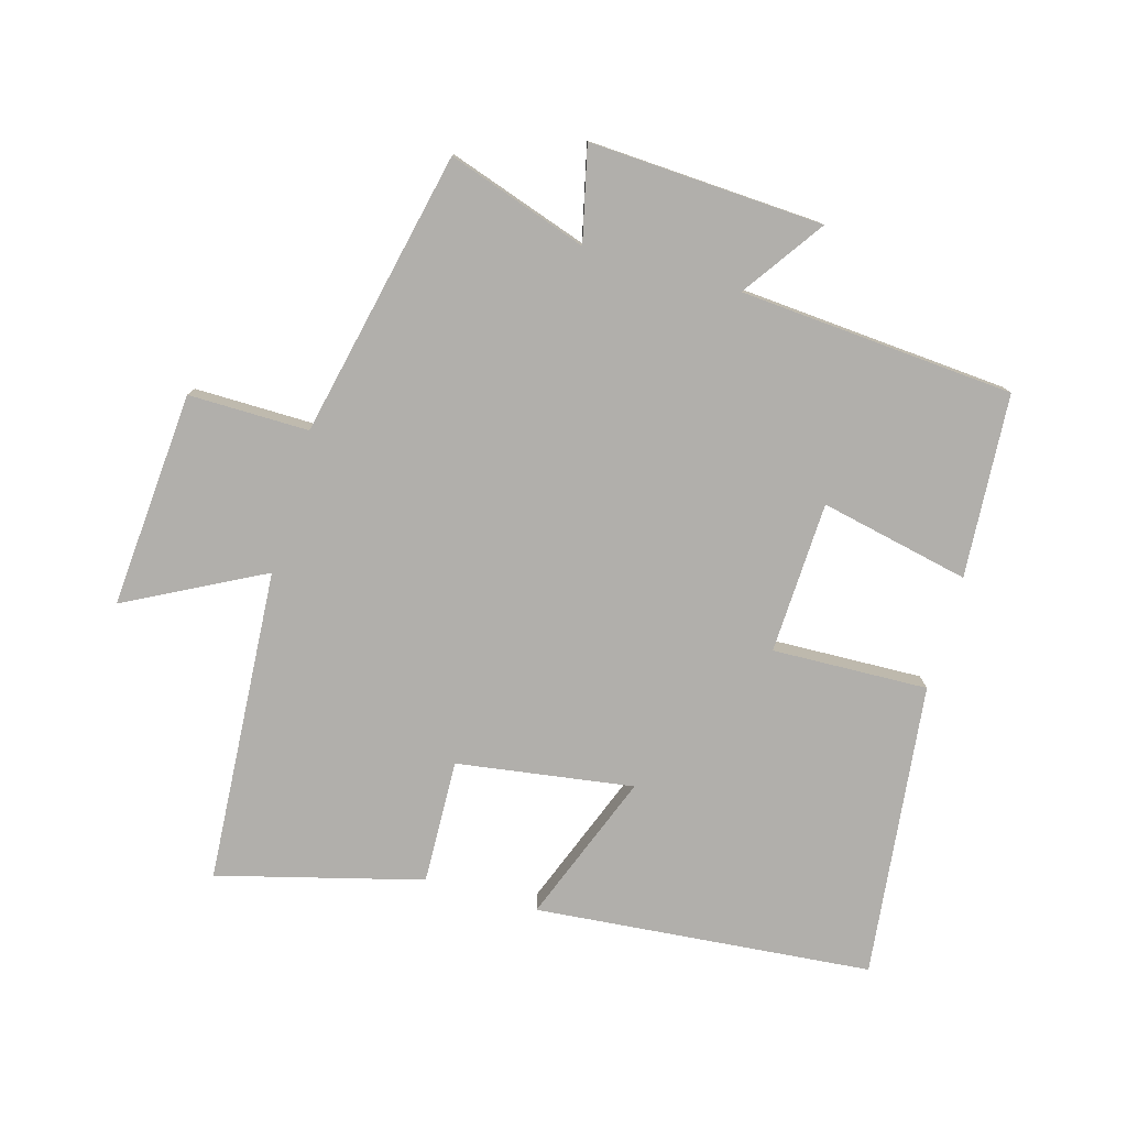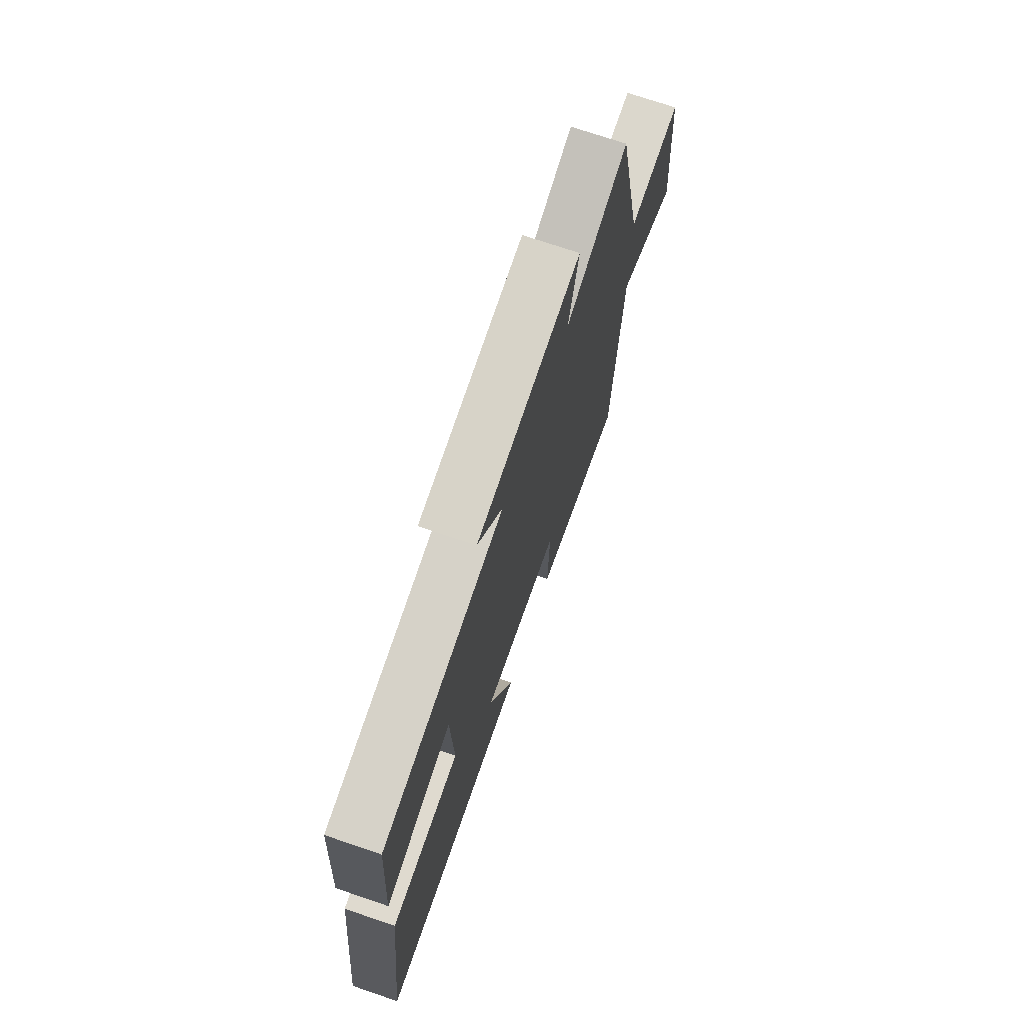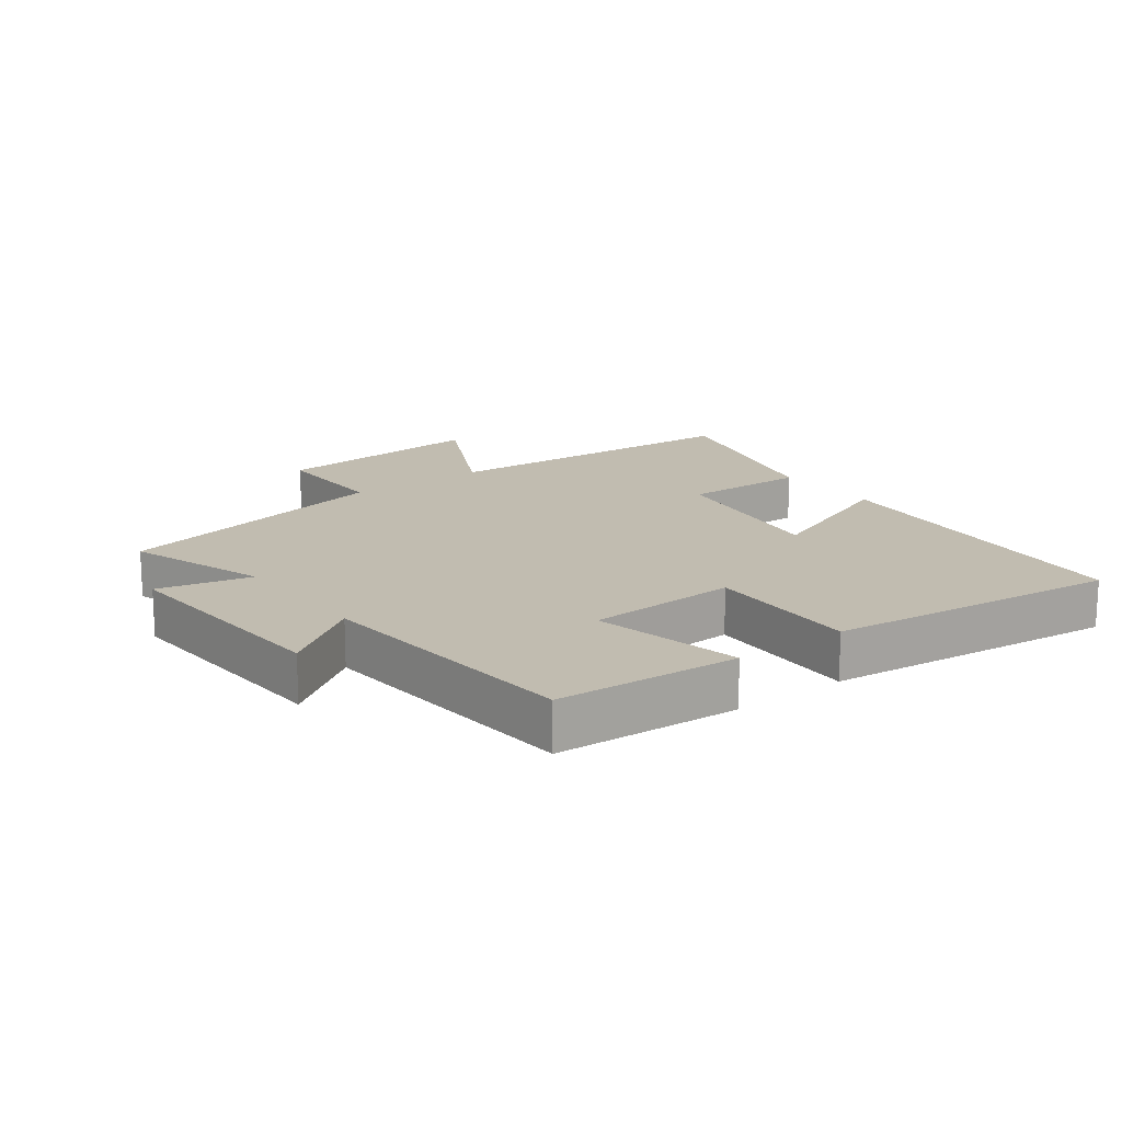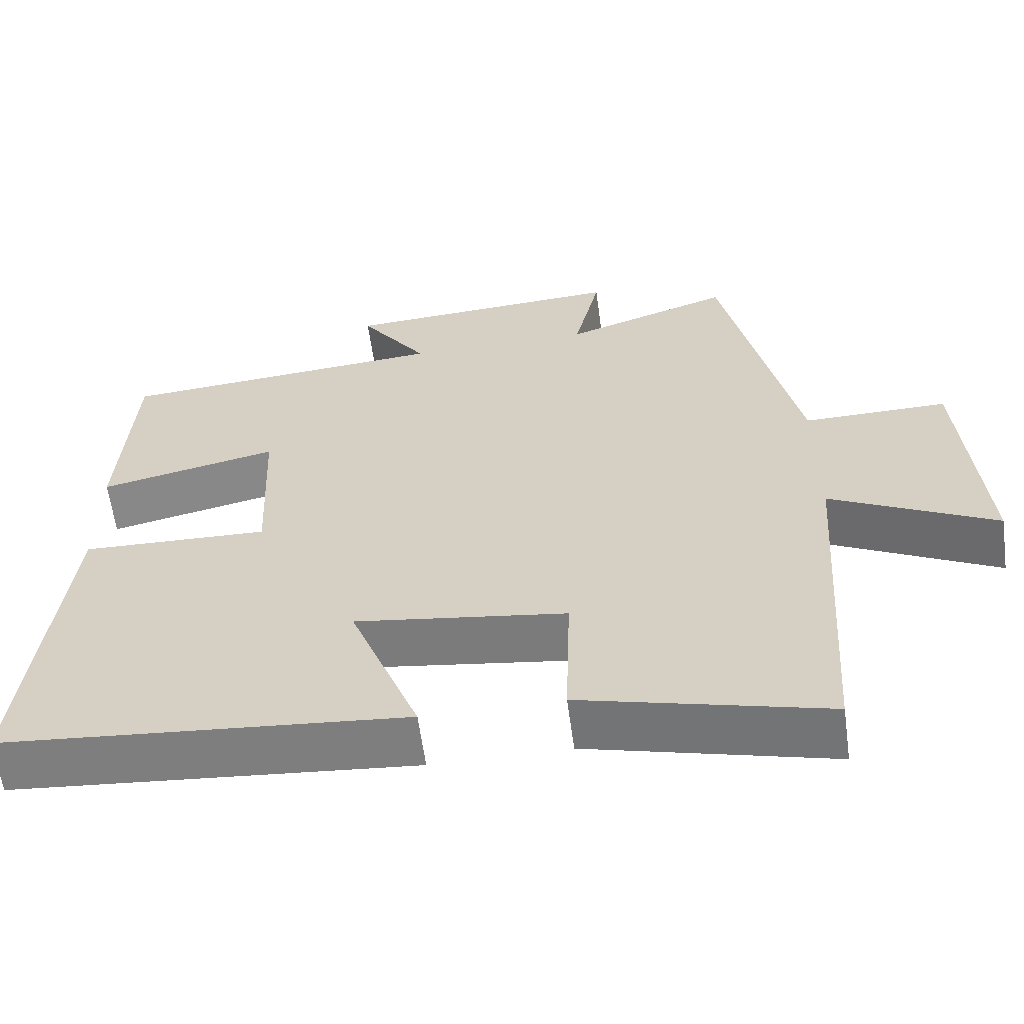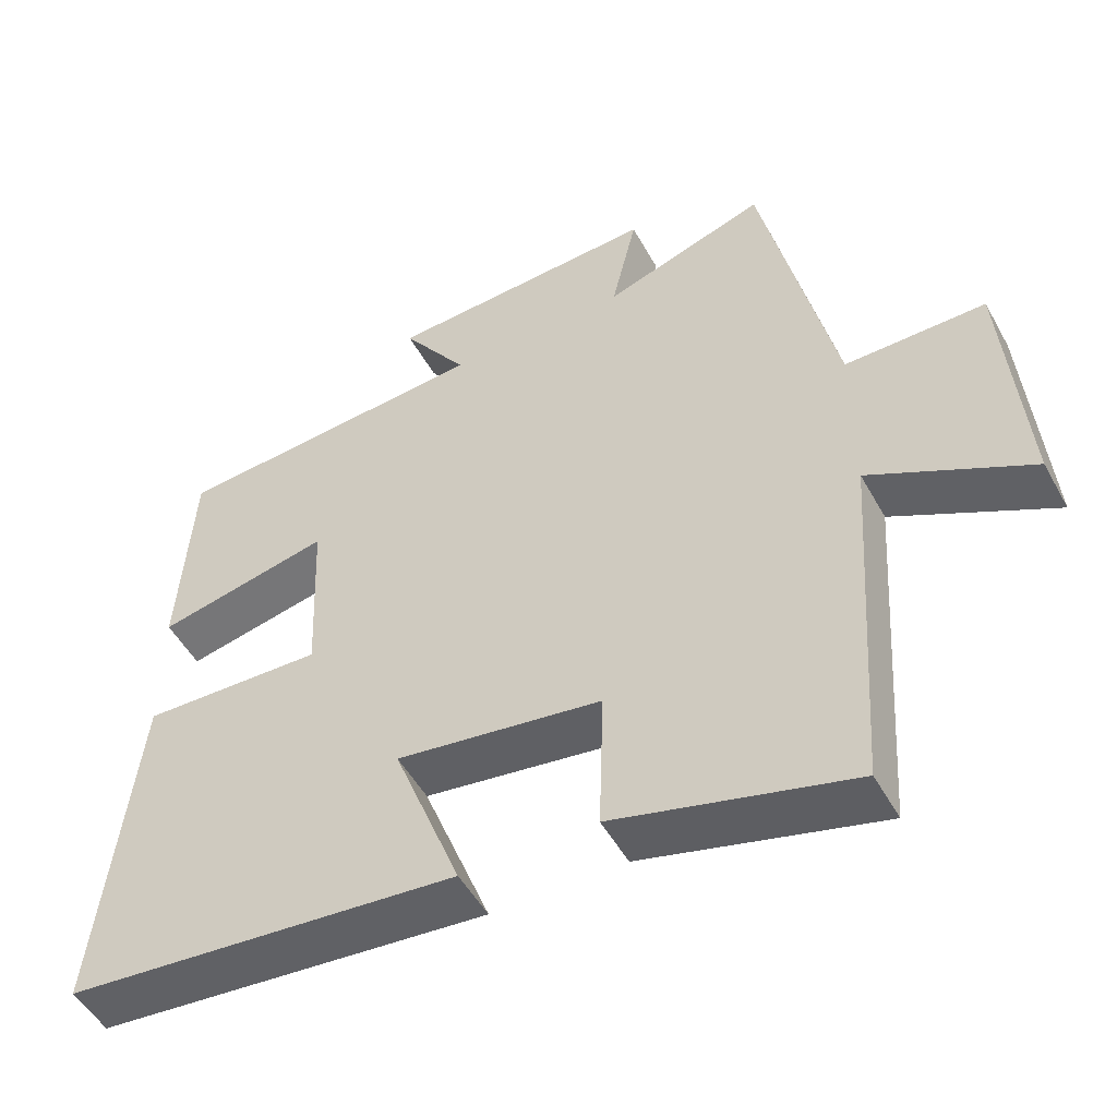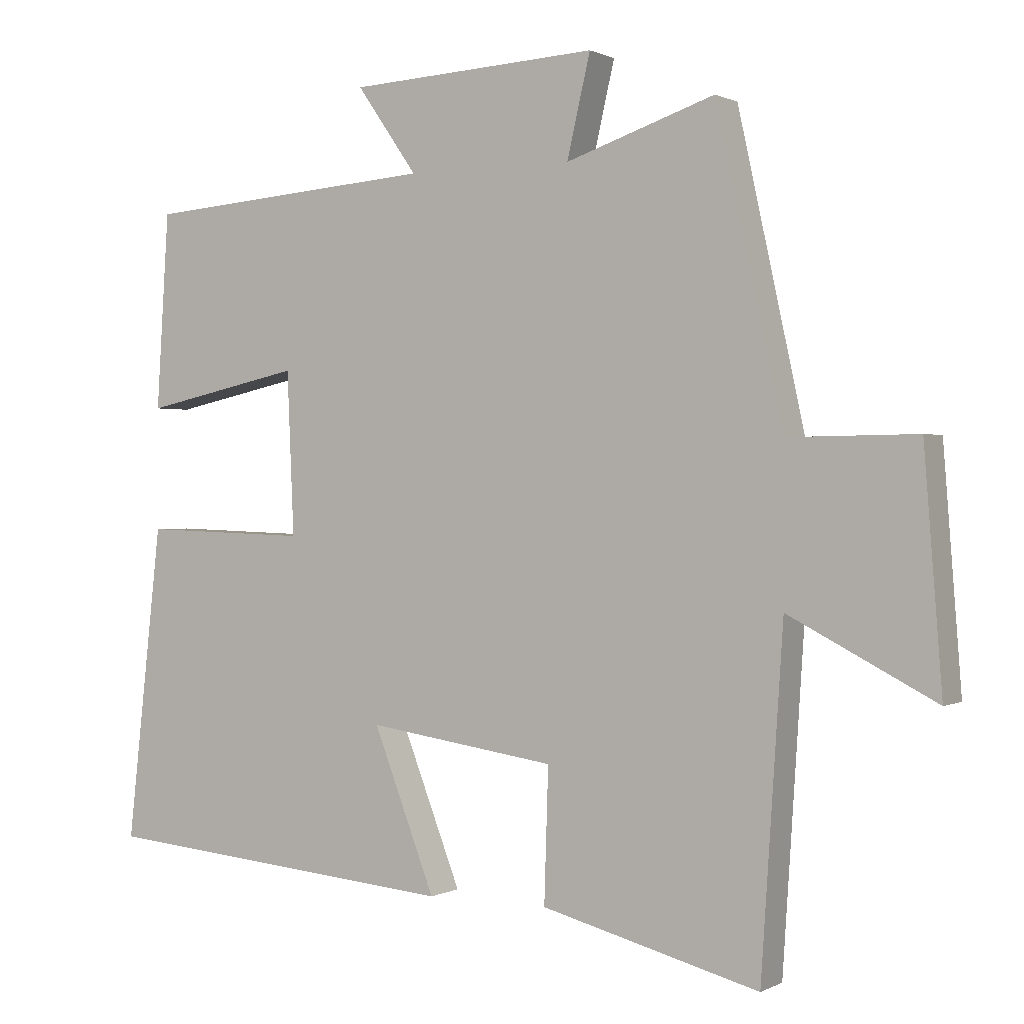
<metadata>
{"format":"obj","ext":"obj","renderer":"f3d","projection":"perspective","resolution":1024,"background":"white","views":[{"elev":-78.2,"azim":-15.9,"up":"+Y"},{"elev":72.7,"azim":108.8,"up":"+Z"},{"elev":16.5,"azim":53.1,"up":"+Y"},{"elev":-60.8,"azim":-172.3,"up":"+Z"},{"elev":-50.7,"azim":-151.8,"up":"+Z"},{"elev":0.5,"azim":-150.3,"up":"+Z"}]}
</metadata>
<code>
v -0.403 0.07 0.573
v -0.186 0.07 0.5
v -0.22 0.07 0.646
v 0.144 0.07 0.626
v 0.056 0.07 0.5
v 0.482 0.07 0.467
v 0.5 0.07 0.182
v 0.268 0.07 0.232
v 0.258 0.07 -0.004
v 0.5 0.07 0.004
v 0.551 0.07 -0.453
v 0.027 0.07 -0.5
v 0.117 0.07 -0.267
v -0.157 0.07 -0.307
v -0.151 0.07 -0.5
v -0.468 0.07 -0.583
v -0.5 0.07 -0.095
v -0.713 0.07 -0.205
v -0.687 0.07 0.131
v -0.5 0.07 0.129
v -0.403 0 0.573
v -0.186 0 0.5
v -0.22 0 0.646
v 0.144 0 0.626
v 0.056 0 0.5
v 0.482 0 0.467
v 0.5 0 0.182
v 0.268 0 0.232
v 0.258 0 -0.004
v 0.5 0 0.004
v 0.551 0 -0.453
v 0.027 0 -0.5
v 0.117 0 -0.267
v -0.157 0 -0.307
v -0.151 0 -0.5
v -0.468 0 -0.583
v -0.5 0 -0.095
v -0.713 0 -0.205
v -0.687 0 0.131
v -0.5 0 0.129
f 17 18 19 20
f 20 1 2
f 17 20 2
f 16 17 2
f 15 16 2
f 14 15 2
f 13 14 2
f 11 12 13
f 10 11 13
f 9 10 13
f 13 2 3
f 9 13 3
f 8 9 3
f 5 6 7 8
f 5 8 3
f 3 4 5
f 40 39 38 37
f 22 21 40
f 22 40 37
f 22 37 36
f 22 36 35
f 22 35 34
f 22 34 33
f 33 32 31
f 33 31 30
f 33 30 29
f 23 22 33
f 23 33 29
f 23 29 28
f 28 27 26 25
f 23 28 25
f 25 24 23
f 1 21 22 2
f 2 22 23 3
f 3 23 24 4
f 4 24 25 5
f 5 25 26 6
f 6 26 27 7
f 7 27 28 8
f 8 28 29 9
f 9 29 30 10
f 10 30 31 11
f 11 31 32 12
f 12 32 33 13
f 13 33 34 14
f 14 34 35 15
f 15 35 36 16
f 16 36 37 17
f 17 37 38 18
f 18 38 39 19
f 19 39 40 20
f 20 40 21 1

</code>
